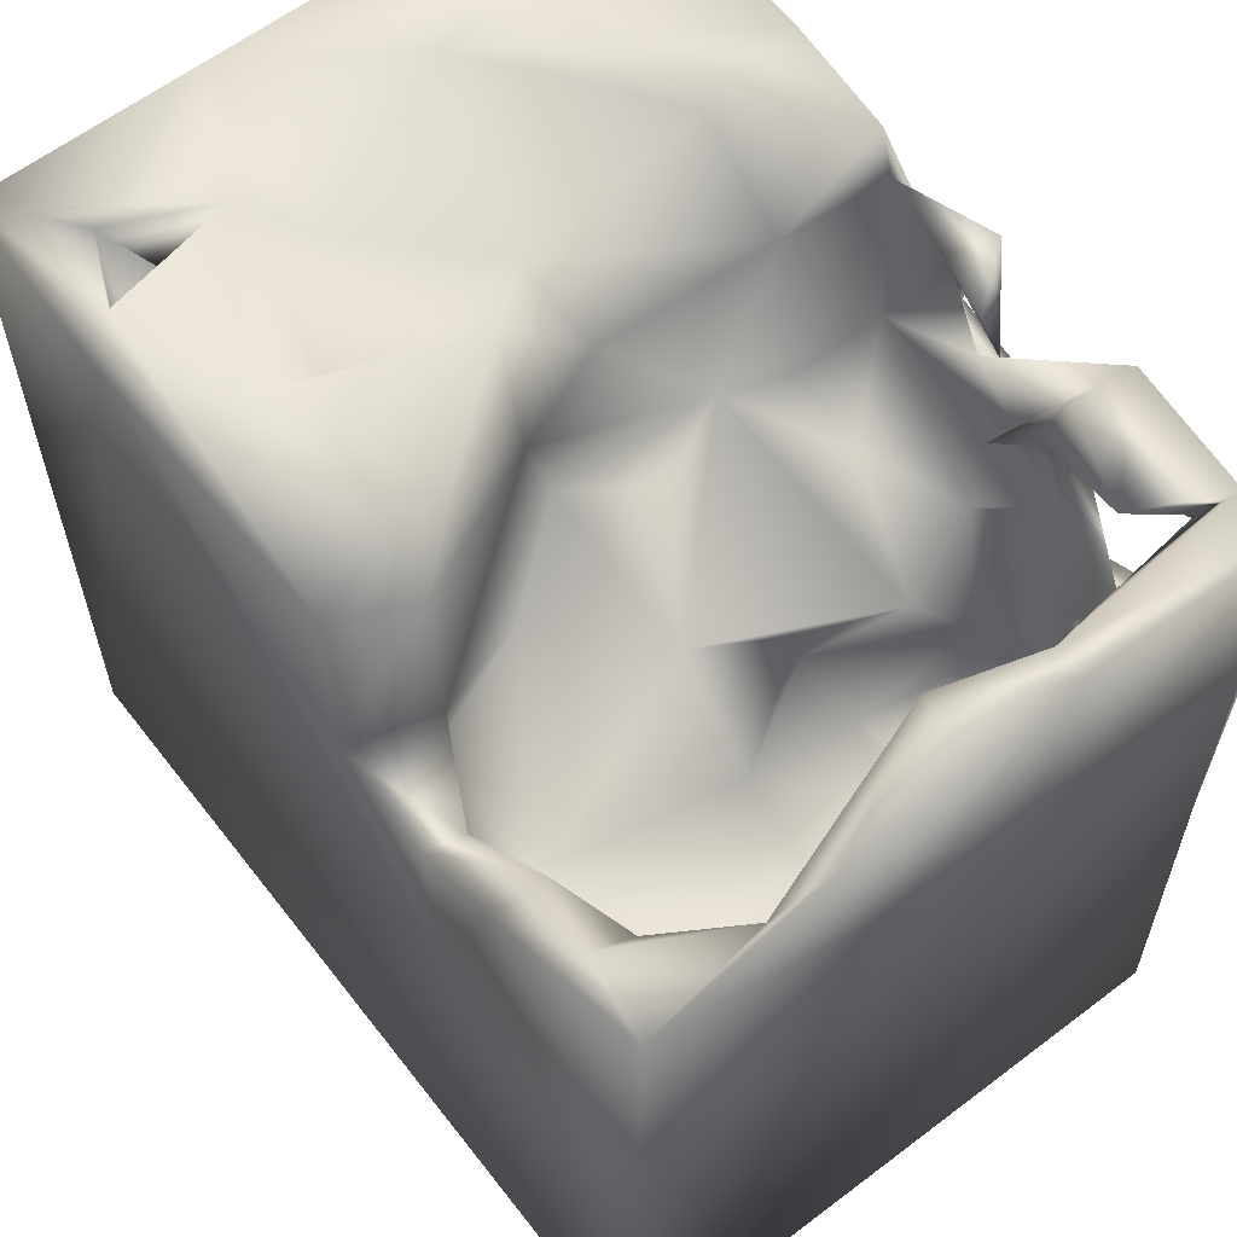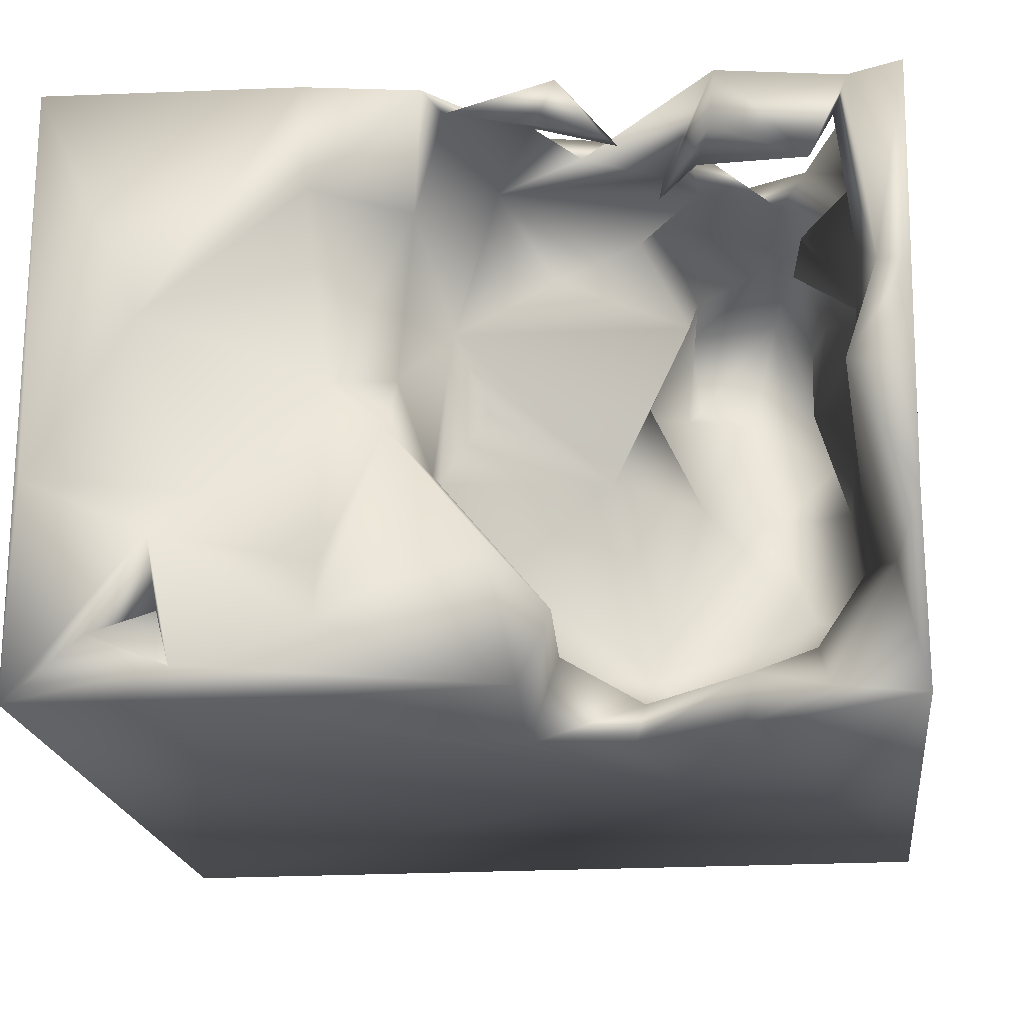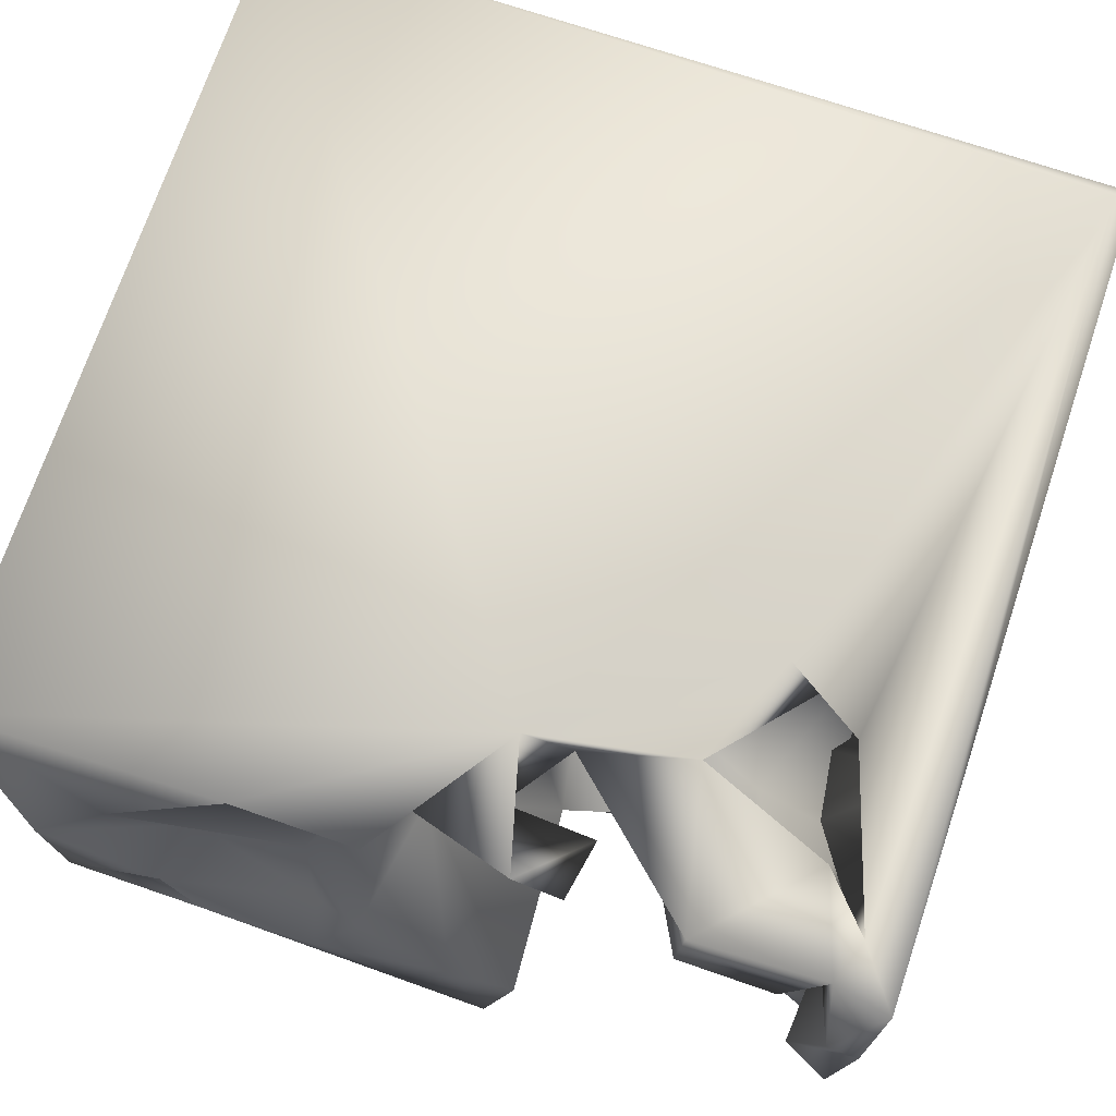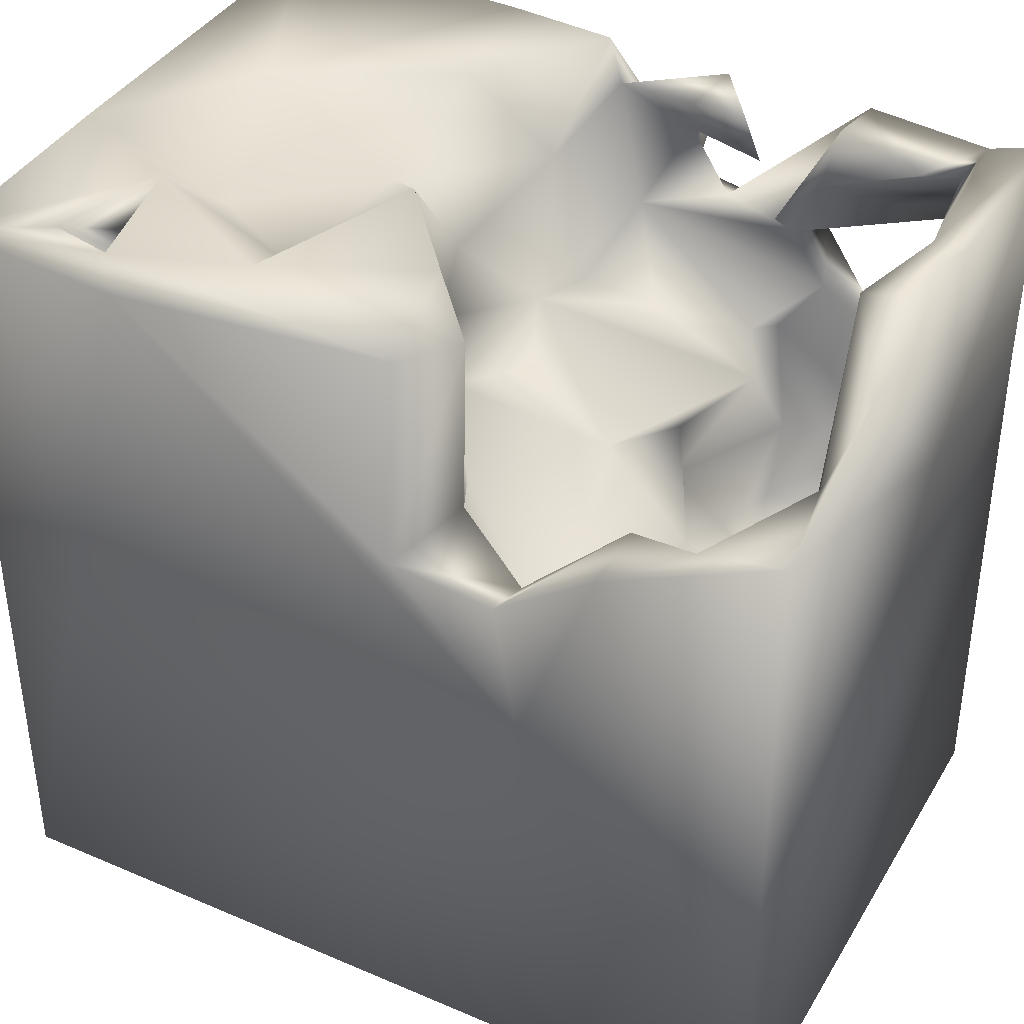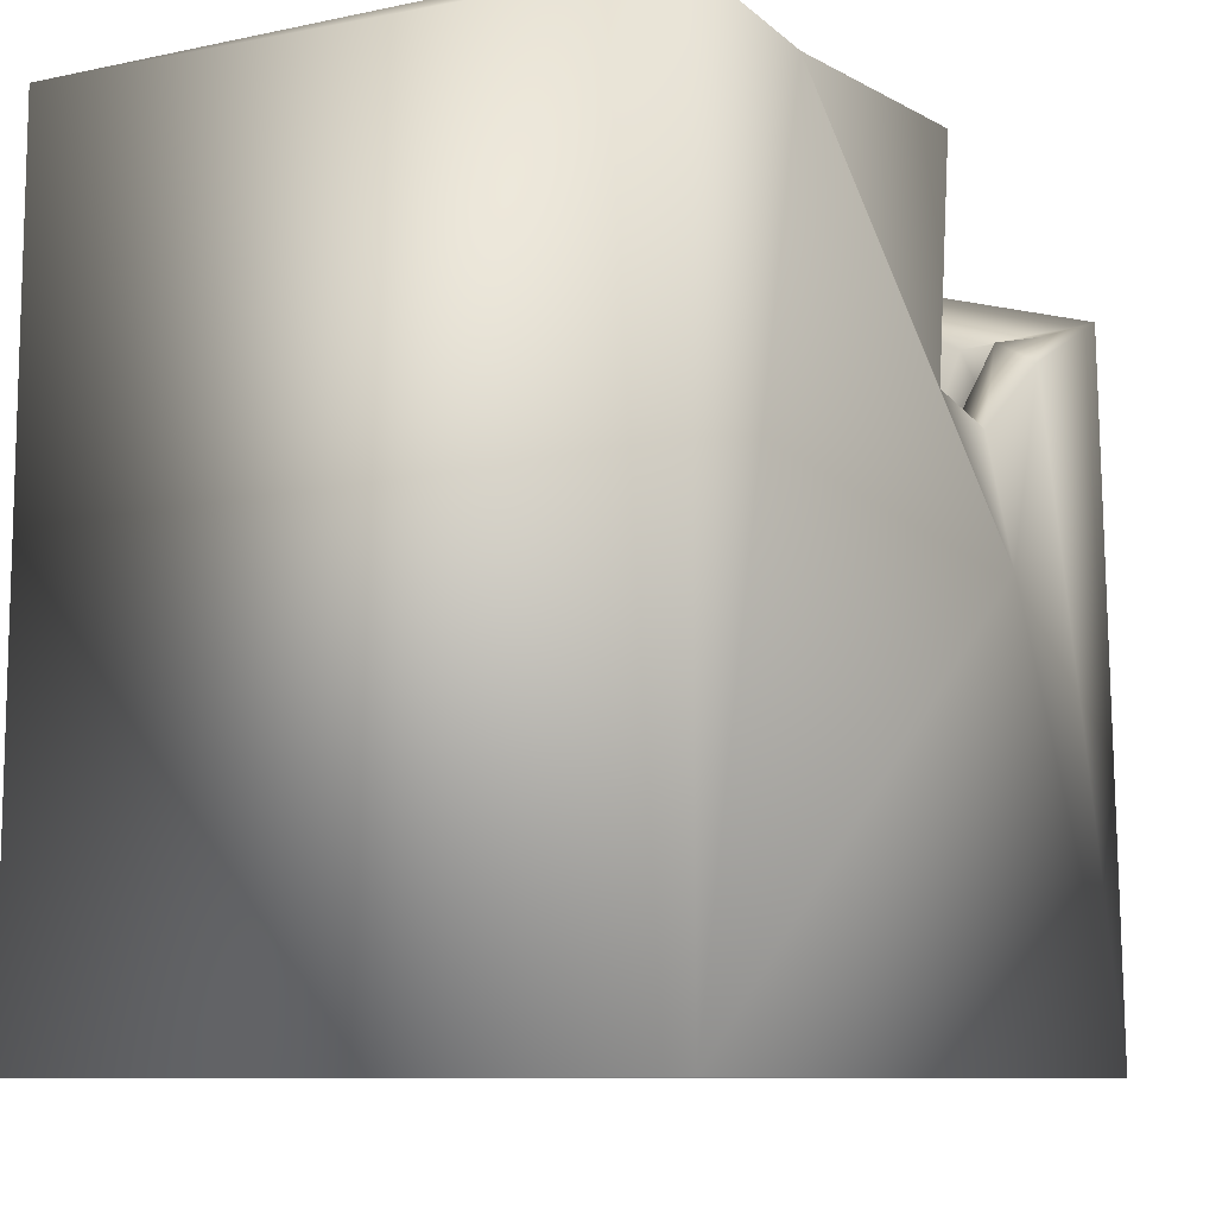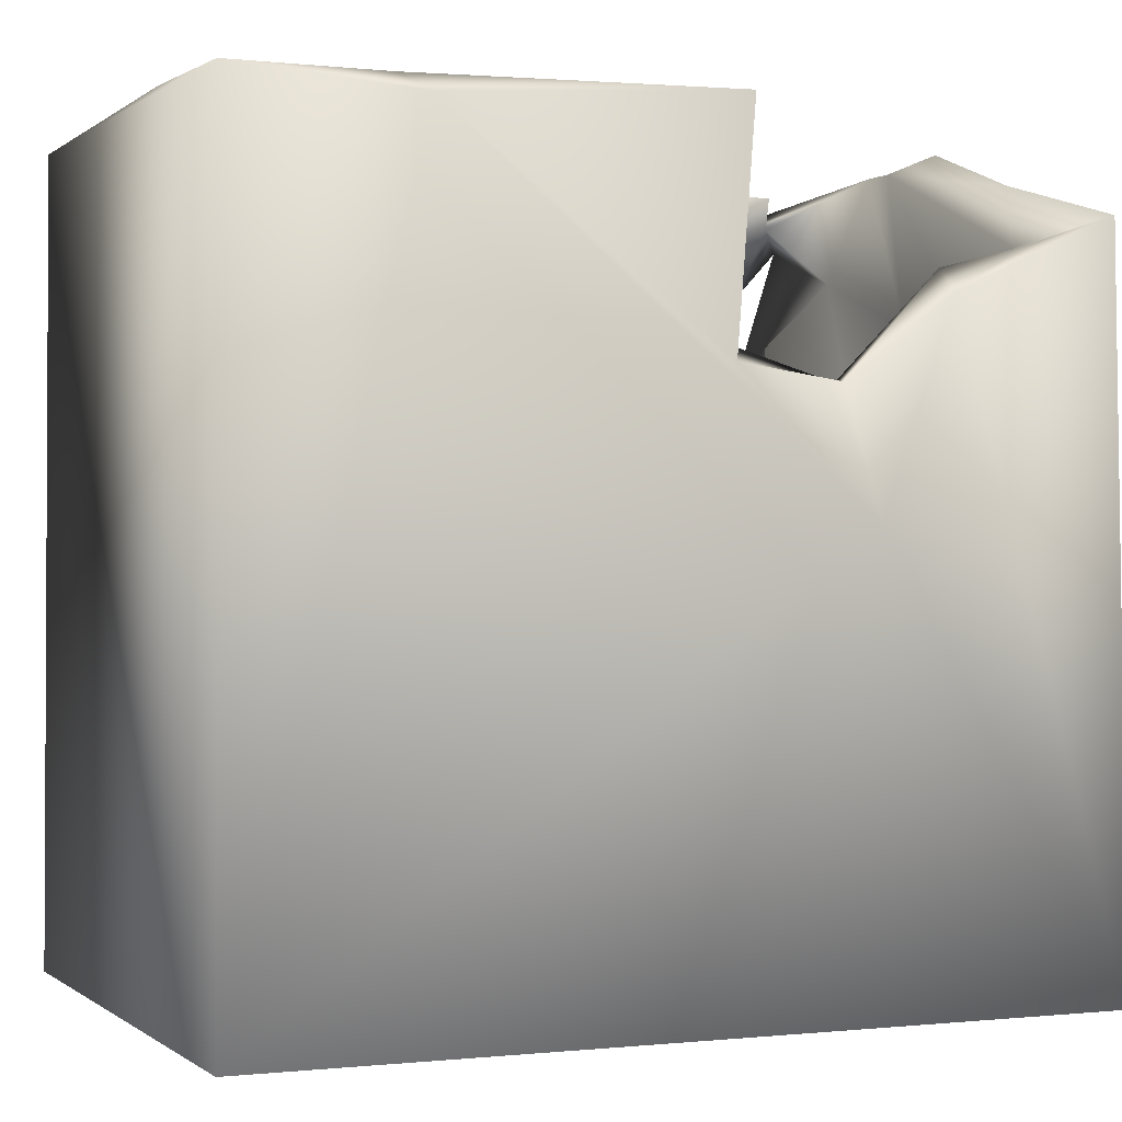
<metadata>
{"format":"obj","ext":"obj","renderer":"f3d","projection":"perspective","resolution":1024,"background":"white","views":[{"elev":60.3,"azim":-127.7,"up":"+Y"},{"elev":-19.9,"azim":-173.4,"up":"+Z"},{"elev":70.2,"azim":-161.6,"up":"+Z"},{"elev":38.9,"azim":-151.9,"up":"+Y"},{"elev":-9.1,"azim":119.7,"up":"+Y"},{"elev":-0.4,"azim":157.0,"up":"+Y"}]}
</metadata>
<code>
o Liquid_Domain
v -8.129 -8.728 6.223
v -8.473 -9.103 5.871
v 8.467 -9.094 6.21
v -8.461 -9.089 -6.198
v 8.473 -9.088 -6.207
v -8.448 2.343 5.631
v -8.417 2.589 1.238
v -7.036 -2.679 1.309
v -5.69 -1.998 -0.2292
v -5.829 -2.293 4.672
v -3.93 -2.135 4.398
v -4.104 -2.884 2.922
v -5.261 -2.5 2.322
v -6.63 -2.012 3.824
v -3.862 -1.437 2.108
v 8.45 6.805 -6.144
v -7.253 -0.7716 -0.4361
v -4.912 3.71 -6.15
v -3.415 -0.366 -6.213
v -6.283 -0.2956 5.459
v -4.167 -0.1487 4.32
v -6.914 0.09526 3.504
v -6.406 -1.488 -2.523
v -5.055 1.593 6.098
v -6.525 1.055 1.12
v -2.864 -0.05977 1.622
v -4.177 0.1884 -0.5379
v -3.076 -0.6998 -3.862
v -3.689 0.1983 -5.213
v -0.6863 2.36 -6.035
v -1.081 4.299 6.169
v -7.189 1.273 4.849
v -3.418 1.436 5.54
v -3.175 1.574 1.182
v -7.438 2.836 -2.81
v -7.435 1.664 -3.938
v -7.891 1.855 2.841
v -2.42 1.976 -0.5741
v -6.553 2.541 5.975
v -3.033 1.551 5
v -4.04 2.009 2.797
v -1.057 1.082 -4.5
v -5.092 0.8446 -5.183
v -5.991 1.539 5.673
v -6.213 2.203 3.75
v -0.216 1.539 -2.225
v -2.787 2.077 -5.968
v -7.292 3.685 -0.2432
v -6.356 3.359 -4.558
v -8.322 5.244 -6.016
v -2.995 2.112 -5.233
v -8.008 2.338 4.581
v 0.4734 2.22 4.135
v -1.313 2.253 3.89
v 0.1521 1.913 1.141
v 1.098 2.224 -0.5141
v -1.362 2.787 -4.415
v -0.2627 3.722 5.219
v 0.8135 2.486 2.676
v -4.155 3.753 6.096
v -4.344 2.755 5.506
v -5.118 4.233 -5.246
v 4.844 6.54 -6.173
v -7.615 5.816 5.962
v -7.644 4.144 4.99
v -3.667 4.015 5.24
v -6.381 3.561 3.963
v -7.404 4.864 3.119
v 1.618 4.584 0.7877
v 0.9544 4.238 -1.1
v -7.032 6.717 -0.06432
v 5.704 2.799 -4.657
v -2.028 4.176 5.688
v 1.277 4.923 4.268
v 3.629 4.51 -4.967
v -6.524 4.608 -5.644
v -6.688 4.791 6.022
v -3.605 4.776 4.372
v 6.683 4.549 -2.547
v 5.08 4.789 -3.365
v 2.783 4.4 -4.1
v 6.131 4.828 -5.217
v 8.411 7.075 6.168
v -8.262 6.248 -2.489
v -1.584 6.653 -4.662
v -7.834 4.916 -3.422
v -1.149 5.449 5.752
v 0.558 5.991 5.879
v -7.049 6.238 5.237
v -4.385 5.601 4.648
v 8.282 7.1 -1.915
v 7.001 6.549 -4.792
v 3.104 5.153 -4.477
v -4.796 6.758 6.058
v 0.8528 6.983 5.86
v 3.21 6.994 6.08
v -2.847 5.438 5.249
v 2.706 6.123 0.1792
v 1.418 7.018 -1.187
v -0.3426 6.959 -3.3
v 5.647 6.683 -4.438
v -8.392 6.904 5.968
v -7.324 6.644 5.86
v -1.726 6.712 6.079
v -1.257 6.233 5.382
v 3.197 6.34 4.192
v -7.68 6.926 1.82
v -8.308 6.942 1.775
v -2.607 6.531 4.923
v -6.537 6.756 4.083
v 5.224 5.969 -1.866
v 5.312 6.928 -5.556
v -1.003 6.98 -6.133
v 6.26 6.958 1.395
v 2.772 6.323 -3.505
v 5.805 7.049 -3.026
v 2.676 7.025 -4.823
v -4.68 6.871 4.793
v -7.937 7.115 -0.3927
f 2 3 1
f 5 2 4
f 3 2 5
f 5 4 19
f 2 6 4
f 6 7 4
f 10 13 8
f 13 9 8
f 11 12 10
f 12 13 10
f 10 8 14
f 11 15 12
f 17 8 9
f 1 31 24
f 11 10 20
f 11 21 15
f 13 12 15
f 3 5 16
f 4 18 19
f 21 11 20
f 20 10 14
f 9 13 27
f 17 9 23
f 14 22 20
f 14 8 25
f 27 13 15
f 8 17 25
f 23 9 27
f 28 23 27
f 22 14 25
f 21 26 15
f 26 27 15
f 2 1 6
f 1 3 31
f 43 23 29
f 23 28 29
f 4 50 18
f 36 17 23
f 23 43 36
f 42 29 28
f 5 19 63
f 21 20 33
f 20 22 32
f 33 40 21
f 26 34 27
f 27 38 28
f 17 36 35
f 19 30 63
f 24 39 1
f 22 37 32
f 40 41 21
f 41 26 21
f 25 37 22
f 34 26 41
f 38 46 28
f 46 42 28
f 42 51 29
f 20 32 44
f 20 44 61
f 61 33 20
f 32 37 45
f 19 18 47
f 19 47 30
f 44 39 24
f 25 17 48
f 34 38 27
f 56 46 38
f 36 43 49
f 57 51 42
f 29 51 43
f 39 44 52
f 52 44 32
f 45 52 32
f 41 40 54
f 59 54 53
f 38 34 41
f 59 55 38
f 56 38 55
f 7 50 4
f 33 61 40
f 54 40 58
f 59 41 54
f 59 38 41
f 59 56 55
f 46 56 57
f 42 46 57
f 57 30 51
f 30 47 51
f 24 60 44
f 44 60 61
f 40 61 58
f 54 58 53
f 48 37 25
f 48 17 35
f 35 71 48
f 43 62 49
f 43 51 62
f 1 64 102
f 6 1 102
f 39 64 1
f 24 31 60
f 65 39 52
f 61 66 58
f 65 52 67
f 52 45 67
f 68 67 37
f 67 45 37
f 3 16 83
f 59 70 56
f 7 84 50
f 35 36 49
f 62 51 47
f 62 47 18
f 5 63 16
f 61 60 66
f 58 66 73
f 59 53 58
f 65 64 39
f 58 74 59
f 37 48 68
f 69 70 59
f 56 70 57
f 86 71 35
f 35 49 86
f 49 62 76
f 18 50 76
f 60 31 73
f 60 77 66
f 65 67 68
f 74 69 59
f 72 80 79
f 72 75 80
f 75 81 80
f 76 86 49
f 79 92 72
f 57 85 30
f 72 82 75
f 82 72 92
f 62 18 76
f 60 94 77
f 73 94 60
f 3 83 31
f 66 94 73
f 66 78 94
f 58 73 87
f 6 102 7
f 68 48 107
f 107 48 71
f 70 85 57
f 84 86 50
f 81 75 93
f 30 113 63
f 83 96 31
f 73 31 87
f 66 77 90
f 77 89 90
f 87 88 58
f 74 58 88
f 90 78 66
f 74 98 69
f 80 81 93
f 50 86 76
f 31 95 88
f 31 96 95
f 89 77 64
f 118 94 78
f 78 90 118
f 65 68 64
f 64 68 89
f 16 91 83
f 98 99 69
f 108 84 7
f 69 99 70
f 100 85 70
f 79 80 101
f 80 93 101
f 64 103 102
f 31 104 87
f 31 88 104
f 104 97 87
f 97 105 87
f 105 88 87
f 74 88 95
f 105 97 109
f 110 90 89
f 89 68 107
f 74 106 98
f 99 100 70
f 84 71 86
f 79 101 92
f 75 101 93
f 82 112 75
f 92 112 82
f 64 77 103
f 109 97 104
f 107 71 108
f 114 111 98
f 111 115 98
f 85 113 30
f 77 94 103
f 89 103 110
f 105 109 104
f 88 105 104
f 74 95 106
f 118 90 110
f 102 108 7
f 114 98 106
f 91 111 114
f 108 119 84
f 71 84 119
f 115 99 98
f 116 111 91
f 115 111 116
f 116 117 115
f 101 75 112
f 94 110 103
f 118 110 94
f 96 106 95
f 103 107 102
f 103 89 107
f 83 114 96
f 107 108 102
f 114 106 96
f 83 91 114
f 108 71 119
f 91 16 116
f 117 100 99
f 115 117 99
f 92 101 116
f 116 16 92
f 117 113 100
f 116 112 117
f 101 112 116
f 100 113 85
f 112 113 117
f 63 113 112
f 63 112 16
f 92 16 112

</code>
